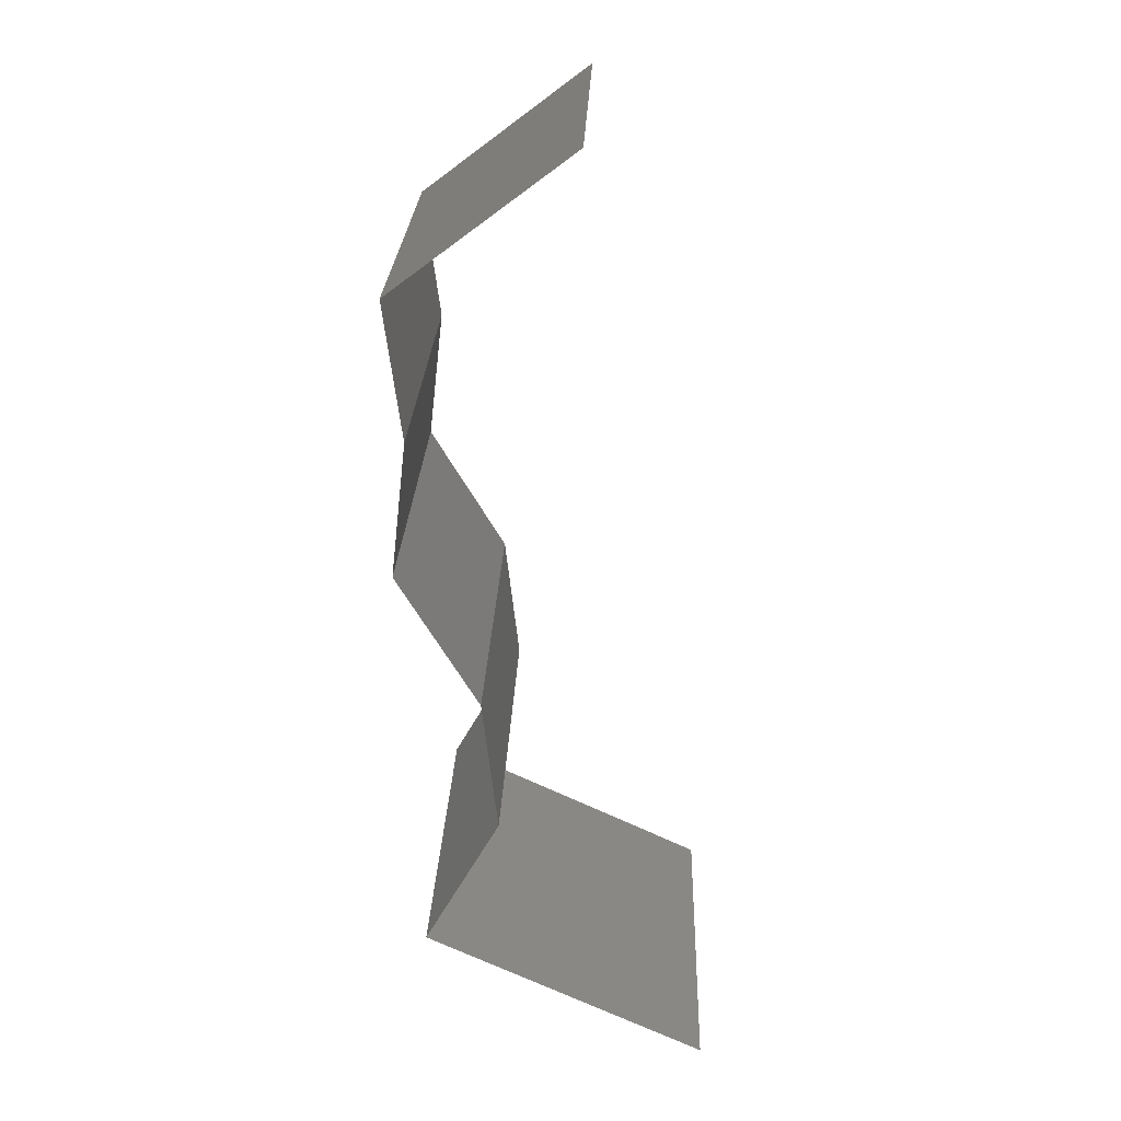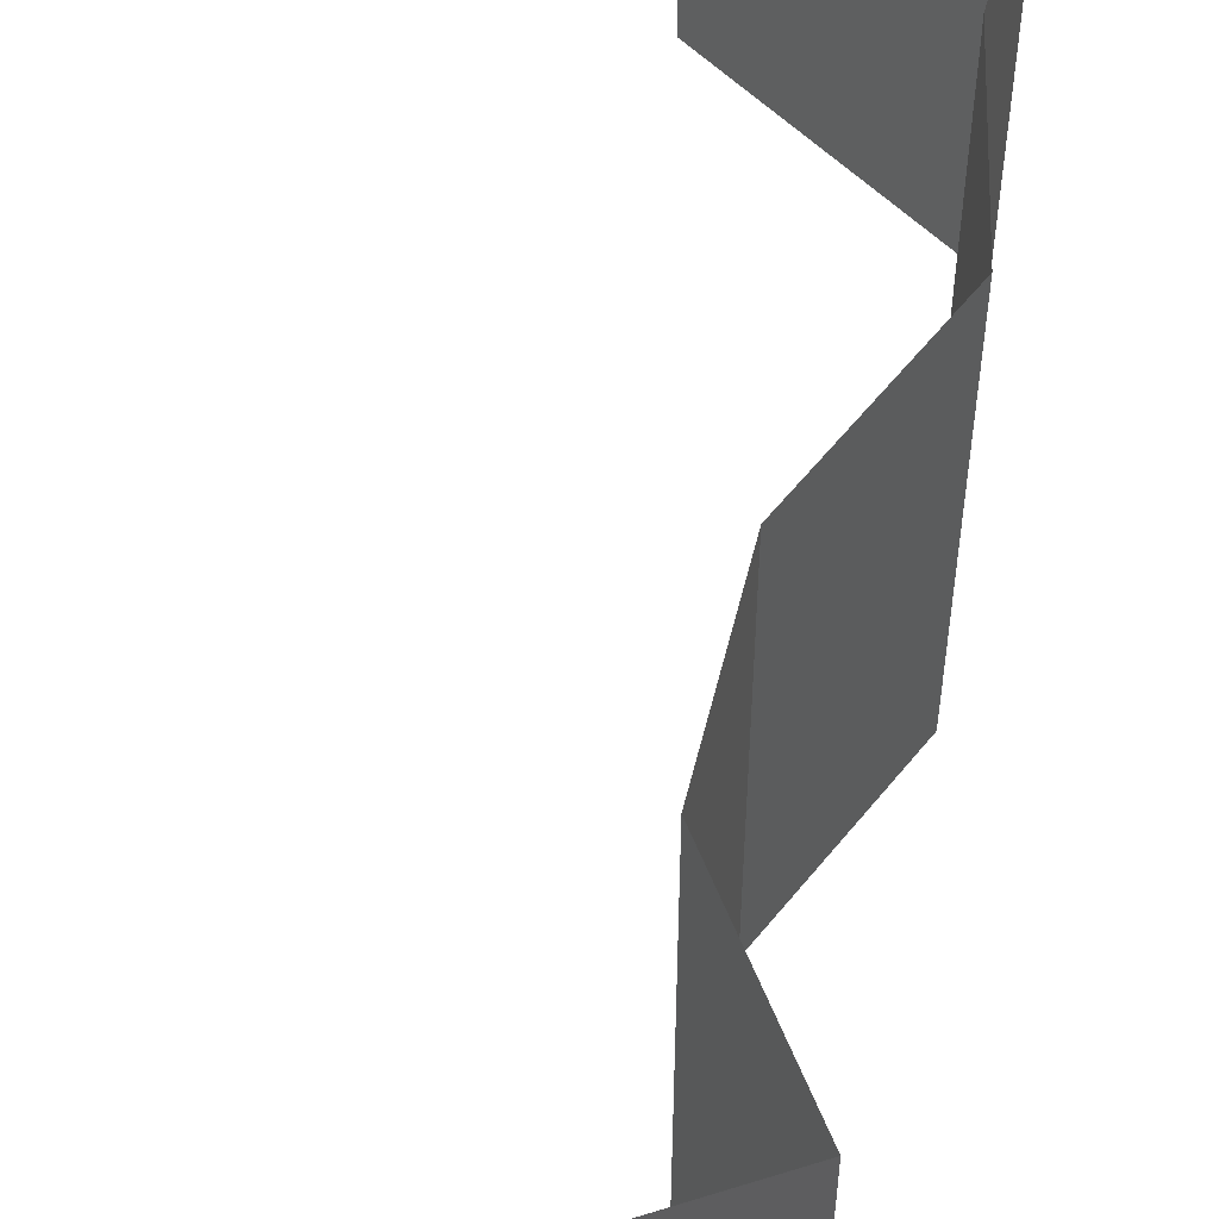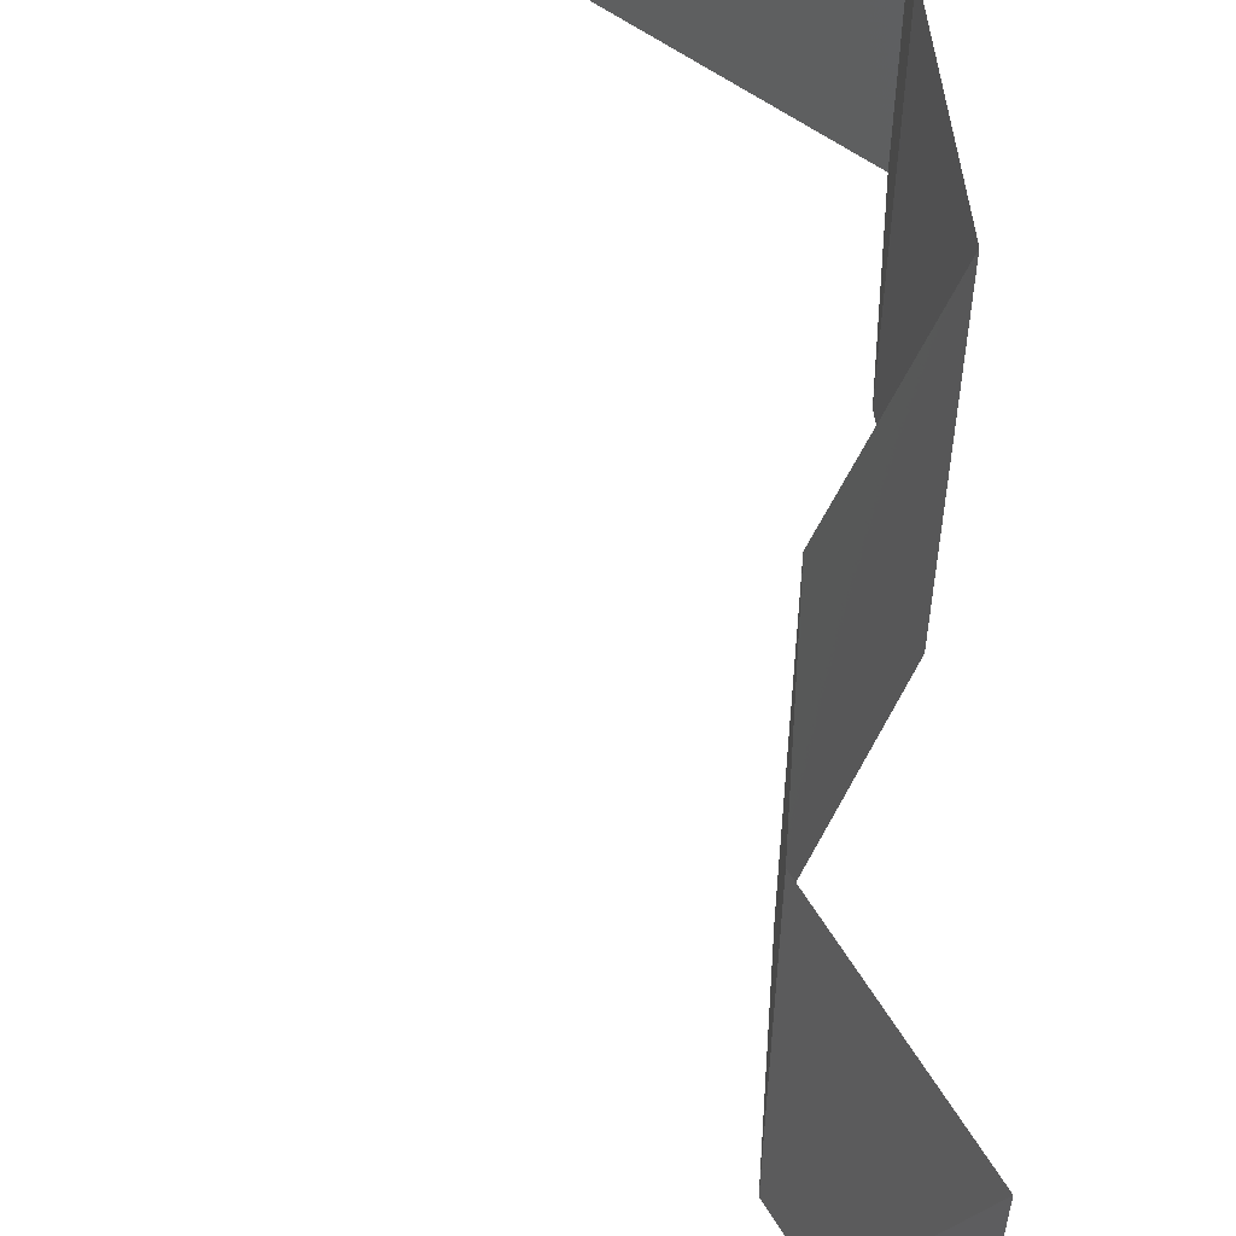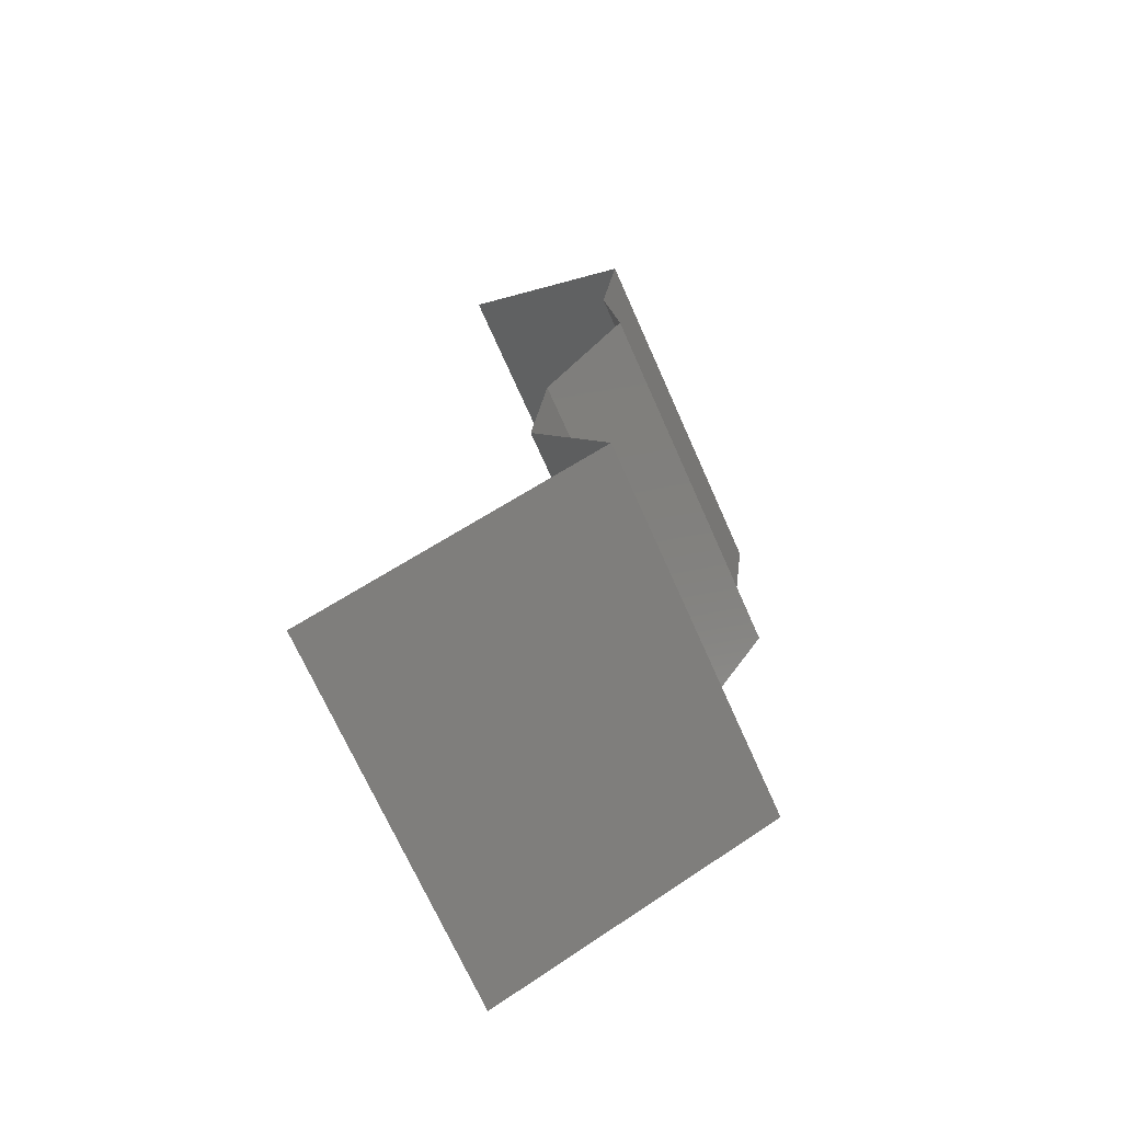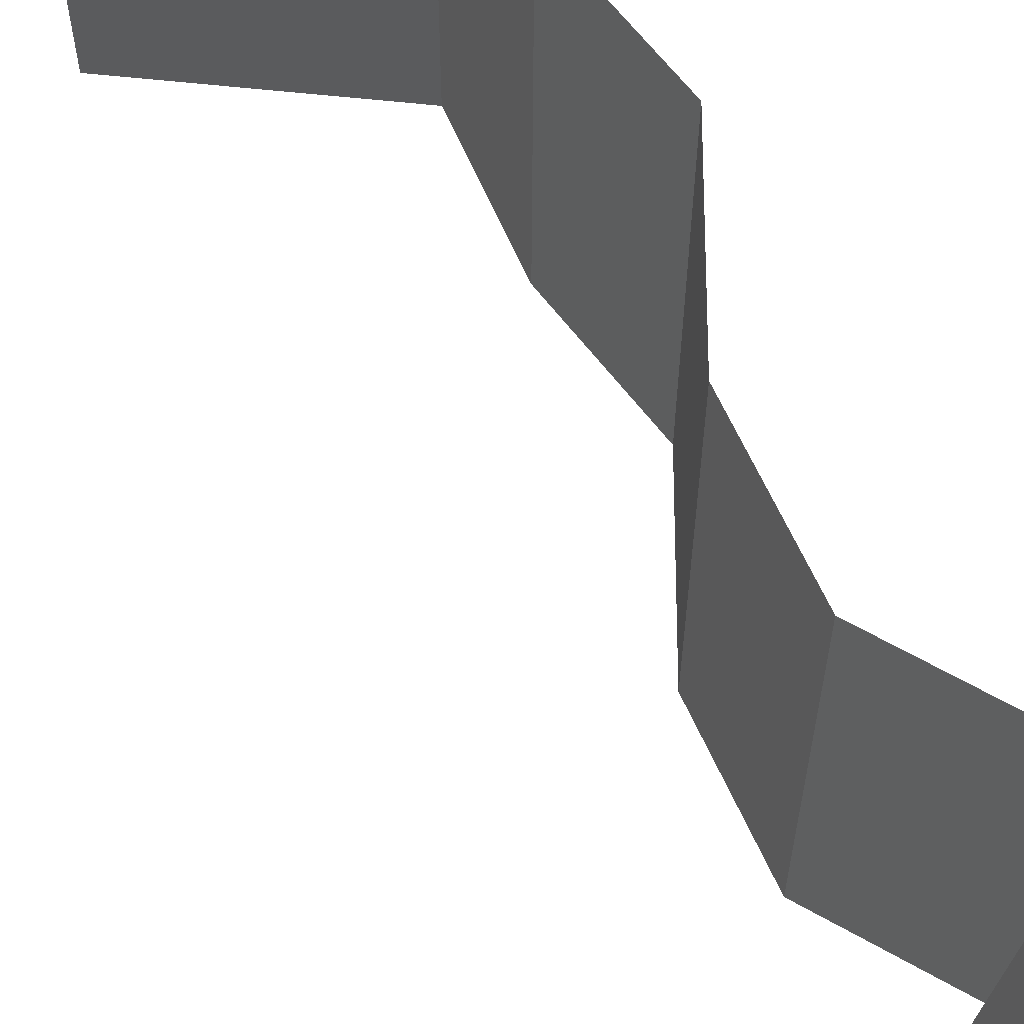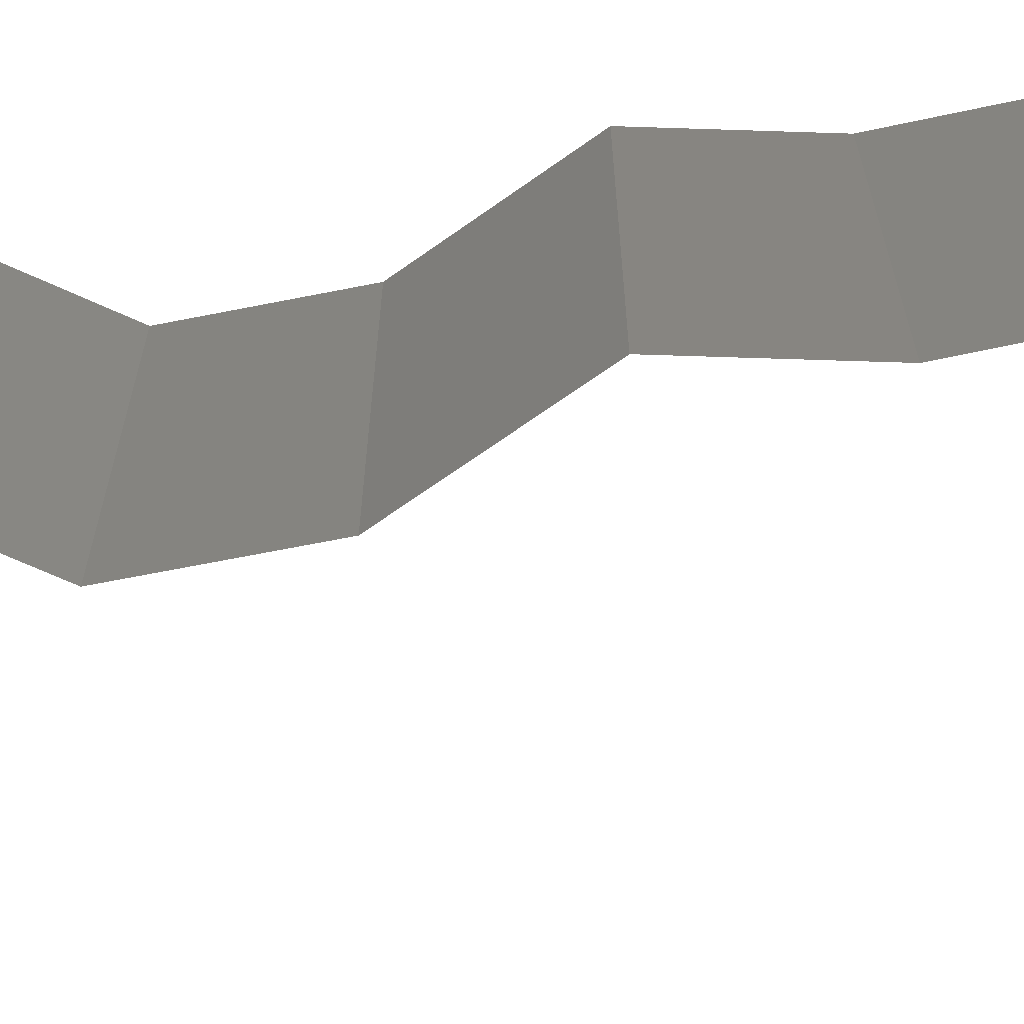
<metadata>
{"format":"stl","ext":"stl","renderer":"f3d","projection":"perspective","resolution":1024,"background":"white","views":[{"elev":24.6,"azim":-178.0,"up":"+Y"},{"elev":58.7,"azim":7.5,"up":"+Z"},{"elev":63.9,"azim":-2.7,"up":"+Z"},{"elev":-70.1,"azim":23.9,"up":"+Y"},{"elev":64.3,"azim":-31.0,"up":"+Z"},{"elev":-68.2,"azim":94.7,"up":"+Z"}]}
</metadata>
<code>
# stl→obj: 41 verts, 60 faces
v 0.03306 0.05662 0
v 0.04242 0.04954 0
v 0.03774 0.05308 0.005729
v 0.04242 0.04954 0.02
v 0.03306 0.05662 0.02
v 0.03774 0.05308 0.01405
v 0.04242 0.04954 0.01
v 0.03306 0.05662 0.01
v 0.04151 0.04247 0.01
v 0.04197 0.04601 0.015
v 0.04197 0.04601 0.005
v 0.04151 0.04247 0
v 0.04151 0.04247 0.02
v 0.04232 0.03539 0.01
v 0.04192 0.03893 0.005
v 0.04192 0.03893 0.015
v 0.04232 0.03539 0
v 0.04232 0.03539 0.02
v 0.04021 0.03185 0.015
v 0.03809 0.02831 0
v 0.03809 0.02831 0.01
v 0.04021 0.03185 0.005
v 0.03809 0.02831 0.02
v 0.03728 0.02123 0.01
v 0.03769 0.02477 0.005
v 0.03769 0.02477 0.015
v 0.03728 0.02123 0.02
v 0.03728 0.02123 0
v 0.04126 0.01416 0
v 0.04126 0.01416 0.01
v 0.03927 0.01769 0.005
v 0.03927 0.01769 0.015
v 0.04126 0.01416 0.02
v 0.03384 0.01062 0.02
v 0.03332 0.01037 0.01209
v 0.02642 0.007078 0.02
v 0.02642 0.007078 0.01
v 0.03613 0.01171 0.005728
v 0.02642 0.007078 0
v 0.03121 0.00936 0.005654
v 0.03384 0.01062 0
f 1 2 3
f 4 5 6
f 3 7 6
f 5 8 6
f 8 3 6
f 2 7 3
f 8 1 3
f 7 4 6
f 7 9 10
f 9 7 11
f 2 12 11
f 13 4 10
f 7 2 11
f 4 7 10
f 12 9 11
f 9 13 10
f 14 9 15
f 9 14 16
f 12 17 15
f 18 13 16
f 9 12 15
f 13 9 16
f 17 14 15
f 14 18 16
f 18 14 19
f 20 21 22
f 14 17 22
f 21 23 19
f 23 18 19
f 17 20 22
f 21 14 22
f 14 21 19
f 24 21 25
f 21 24 26
f 27 23 26
f 20 28 25
f 21 20 25
f 23 21 26
f 28 24 25
f 24 27 26
f 29 30 31
f 27 24 32
f 30 33 32
f 24 28 31
f 24 30 32
f 28 29 31
f 30 24 31
f 33 27 32
f 34 33 35
f 33 30 35
f 36 34 35
f 37 36 35
f 30 29 38
f 39 37 40
f 29 41 38
f 41 39 40
f 35 30 38
f 40 37 35
f 40 35 38
f 41 40 38

</code>
